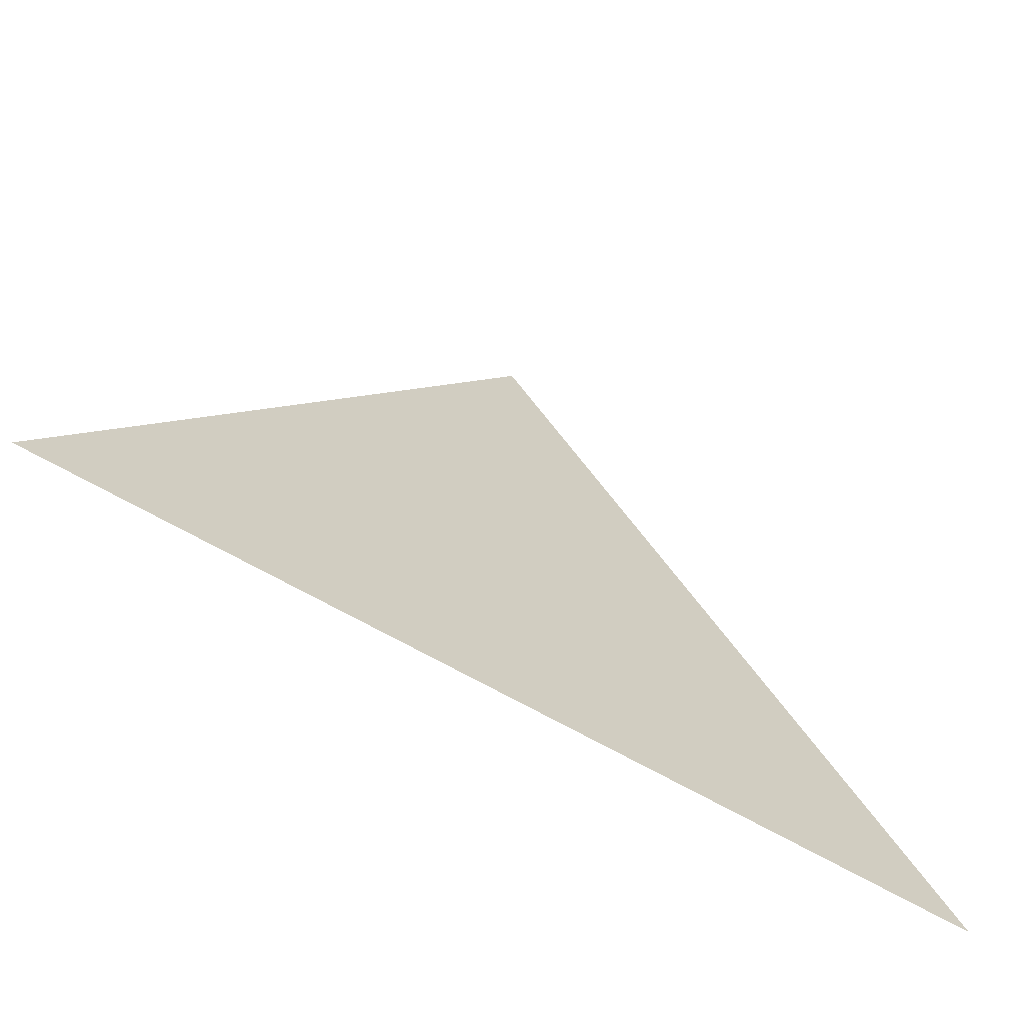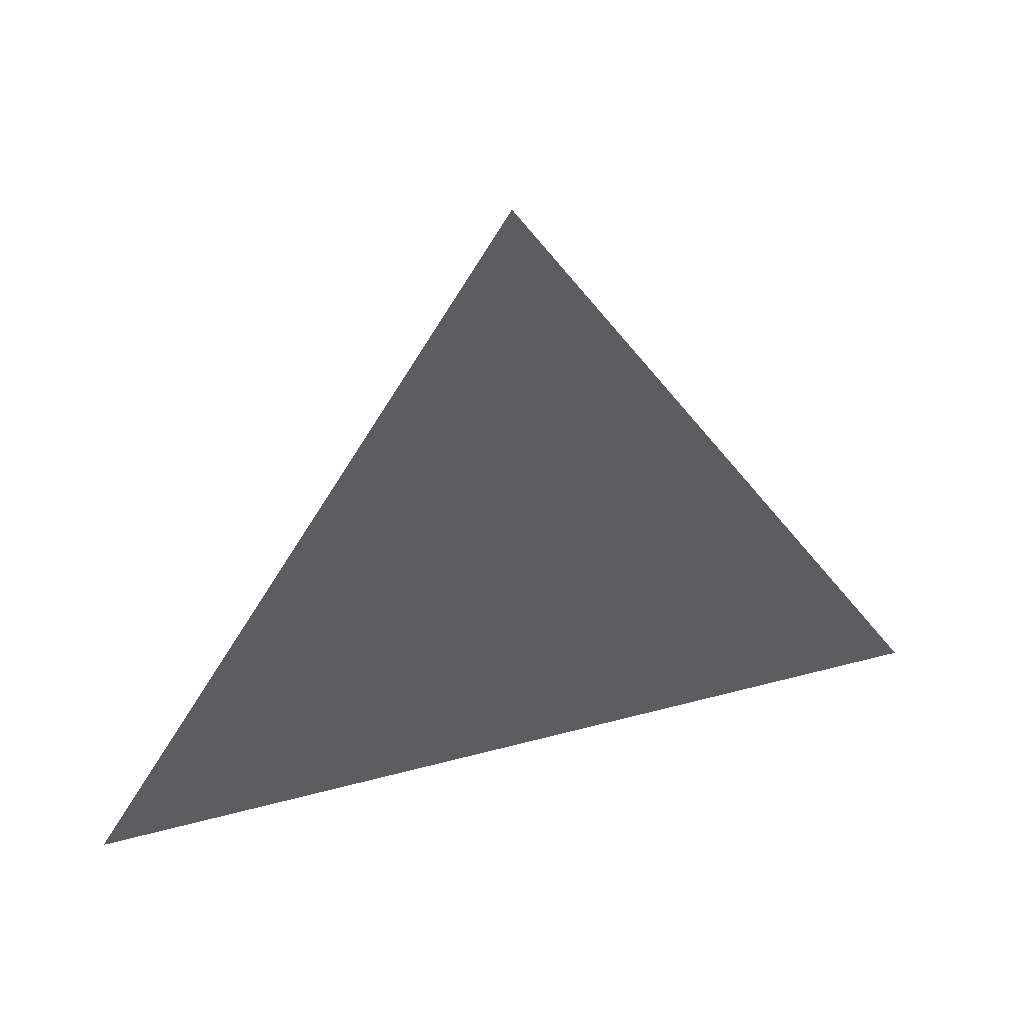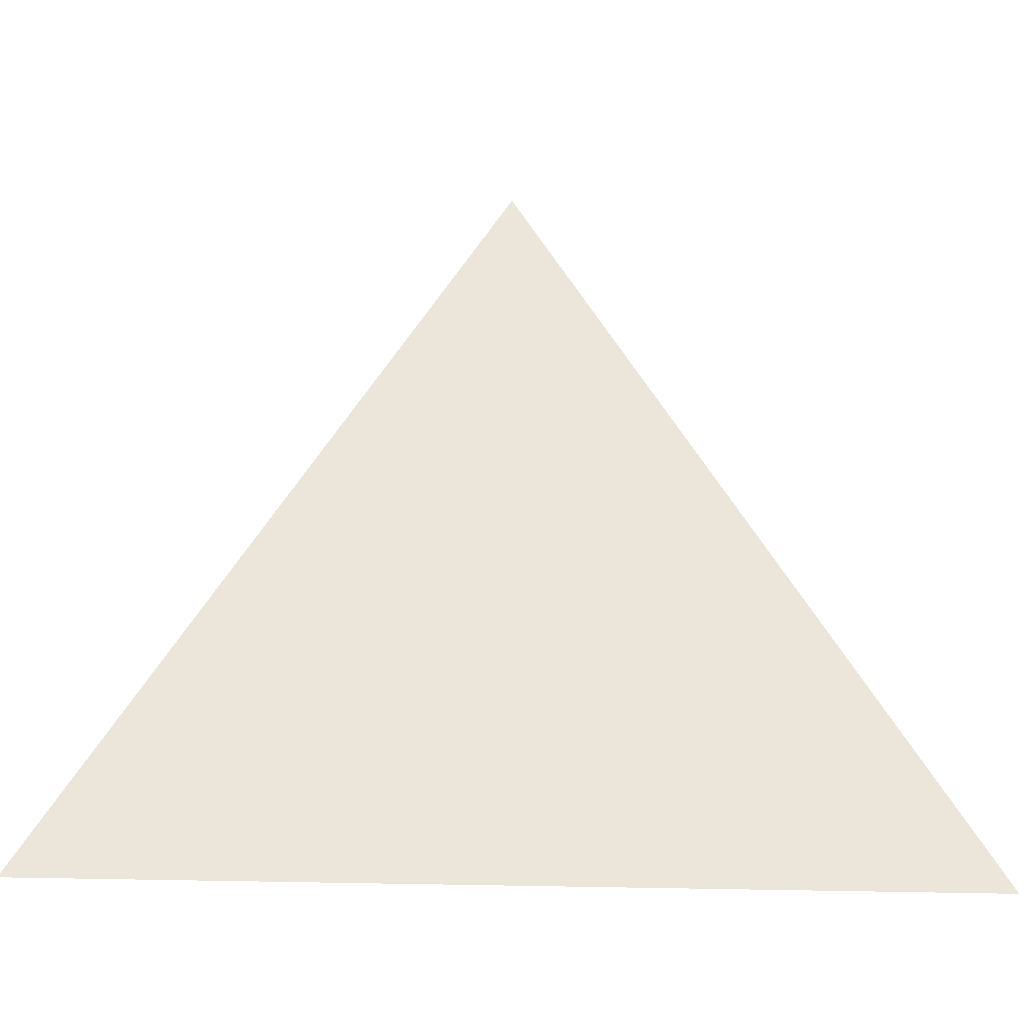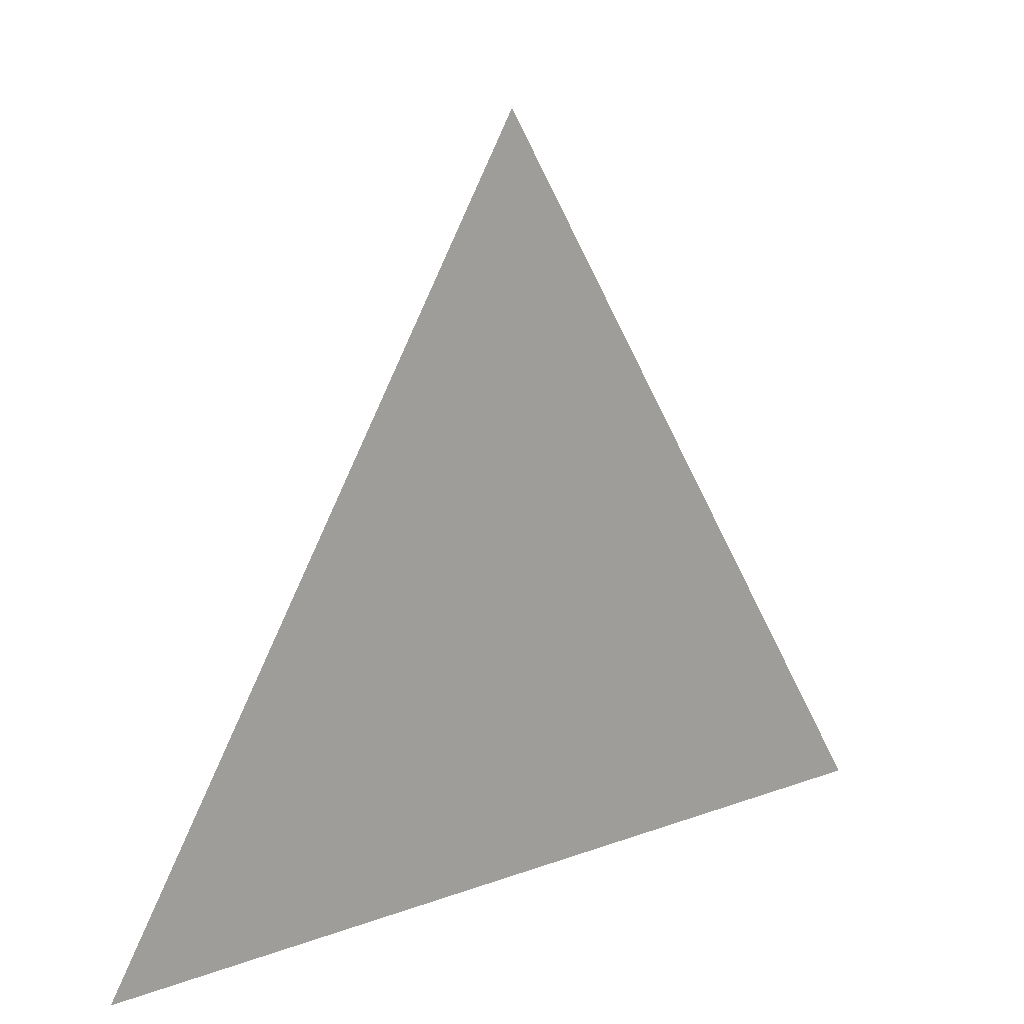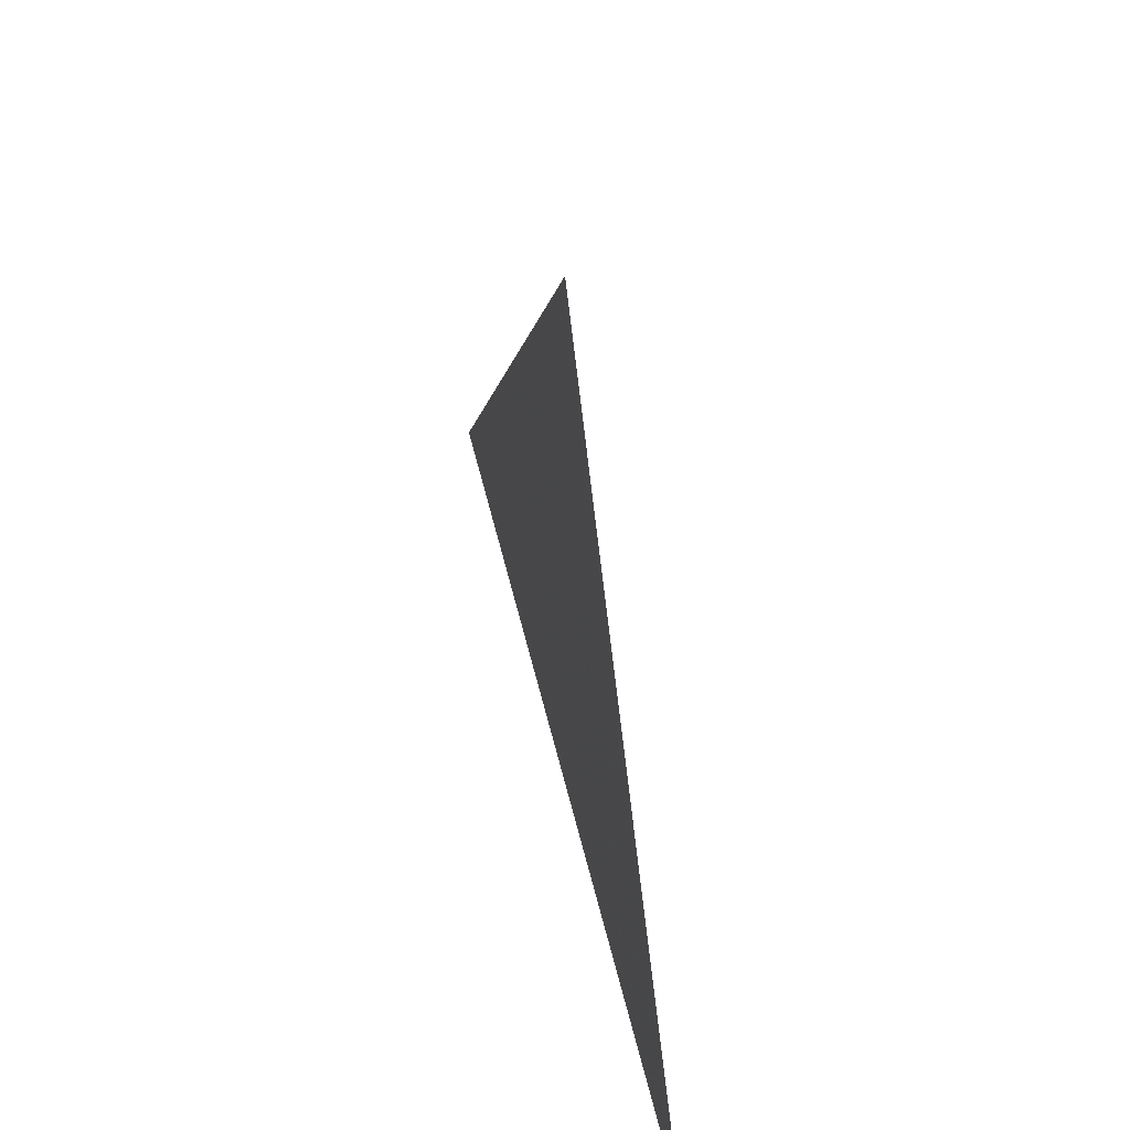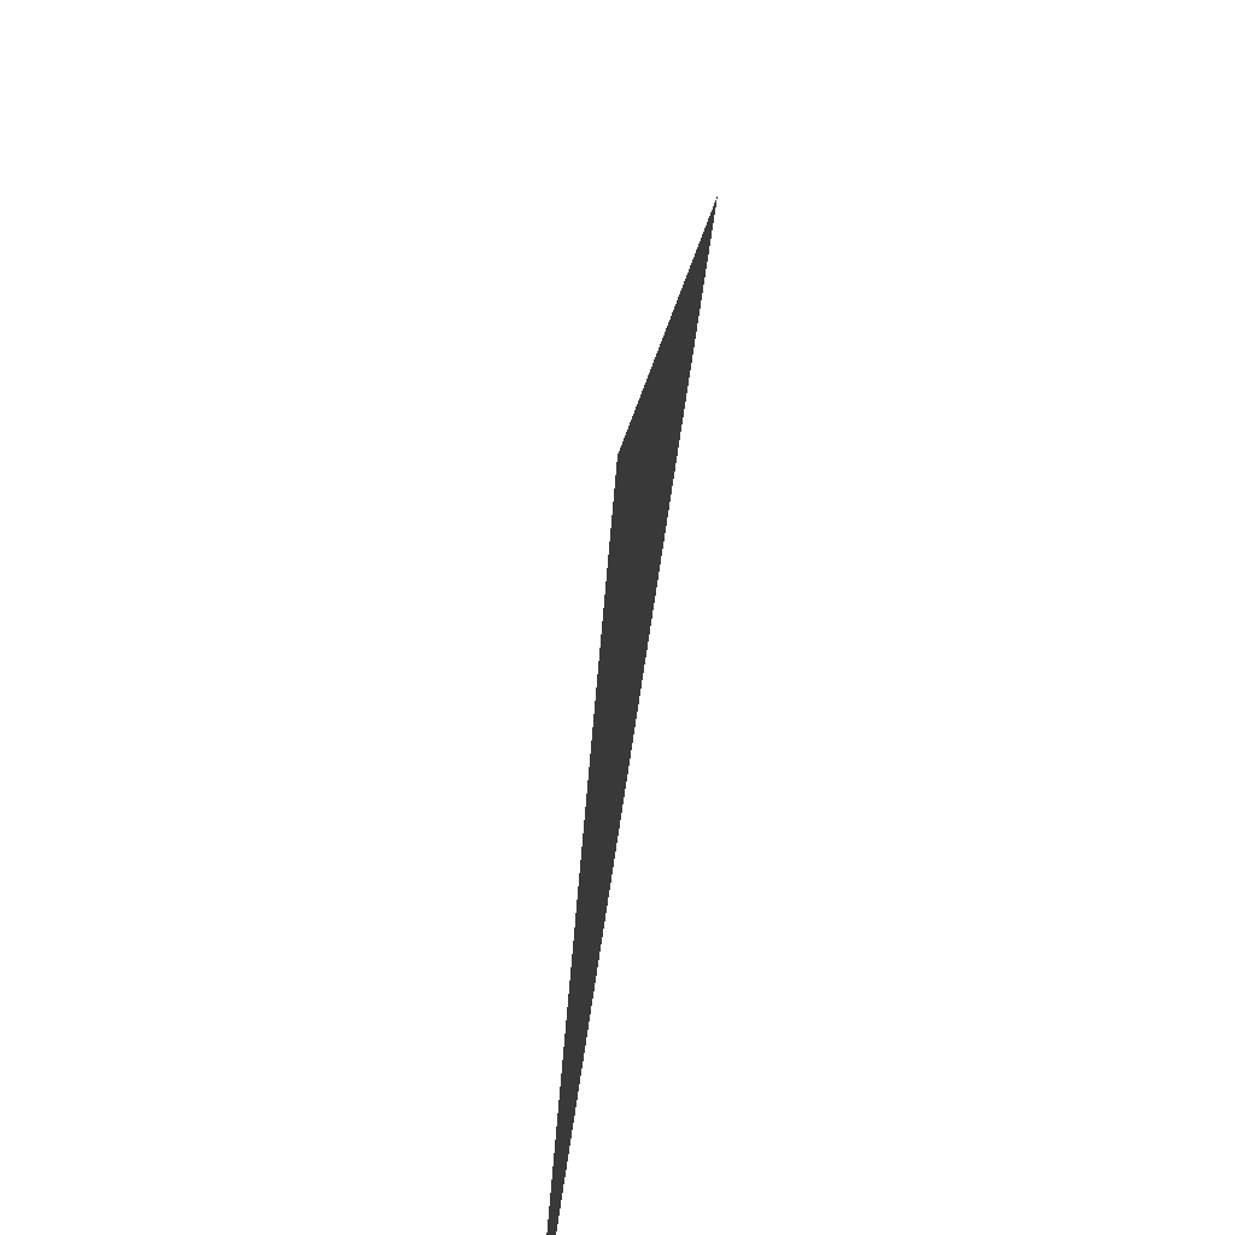
<metadata>
{"format":"obj","ext":"obj","renderer":"f3d","projection":"perspective","resolution":1024,"background":"white","views":[{"elev":-67.0,"azim":-29.9,"up":"+Y"},{"elev":49.1,"azim":-16.5,"up":"+Y"},{"elev":-32.5,"azim":-2.3,"up":"+Y"},{"elev":18.0,"azim":144.6,"up":"+Y"},{"elev":56.0,"azim":-103.5,"up":"+Y"},{"elev":-67.3,"azim":-97.9,"up":"+Y"}]}
</metadata>
<code>
v  1 0    0
v  0 1.732 0
v -1 0    0
f 1 2 3

</code>
